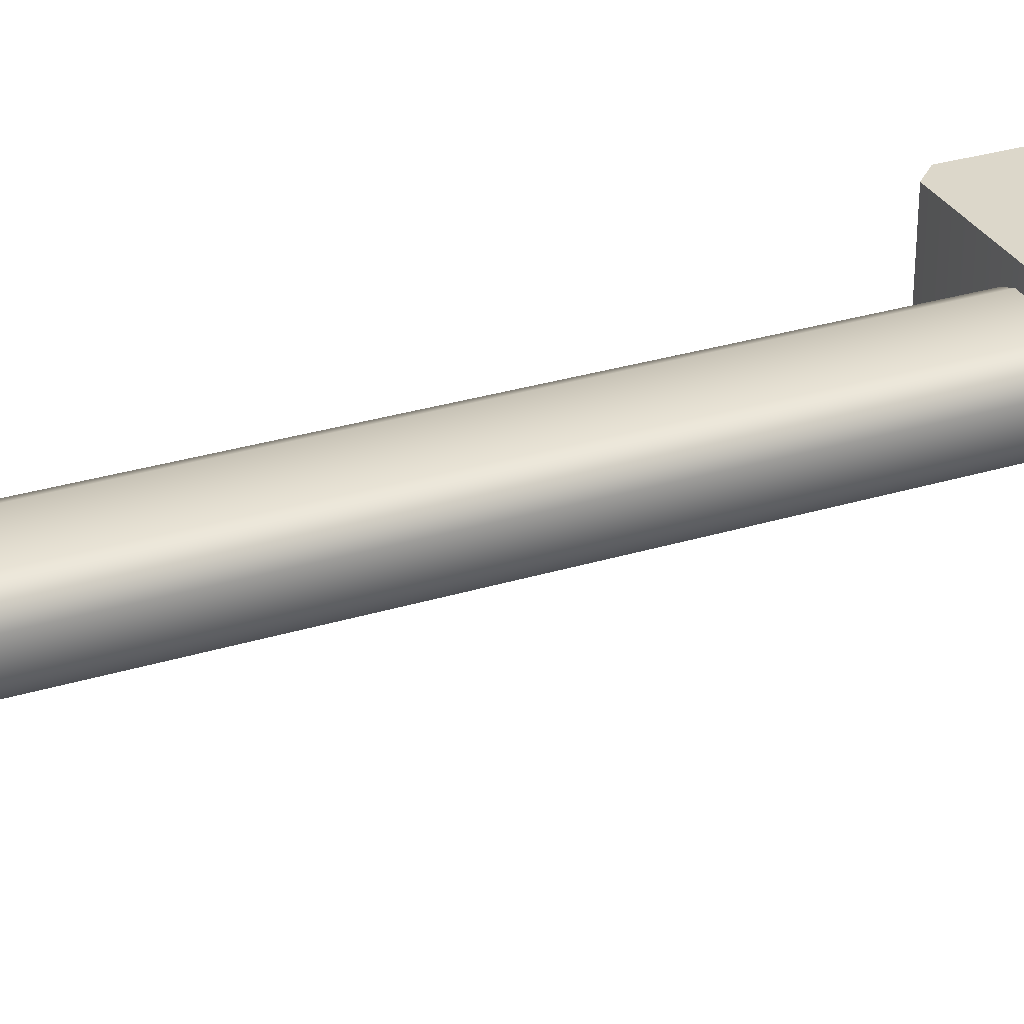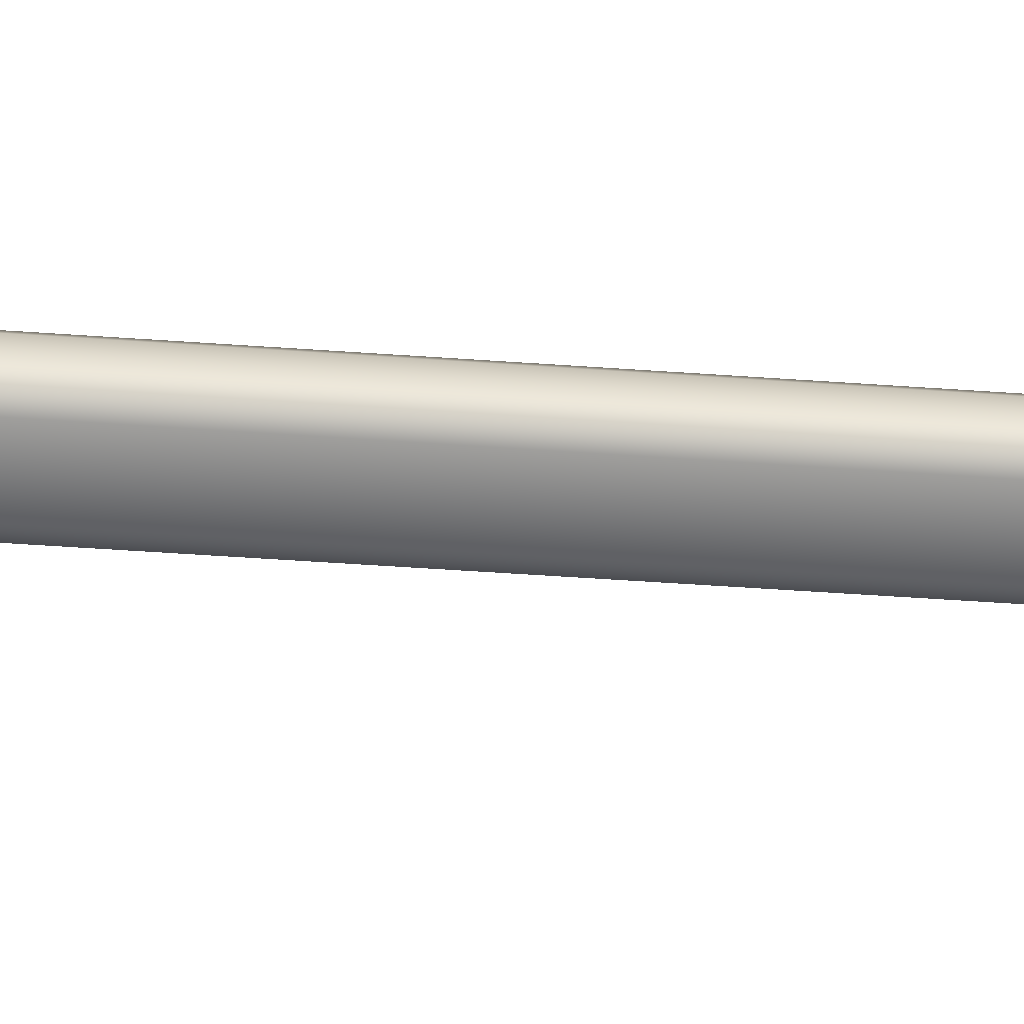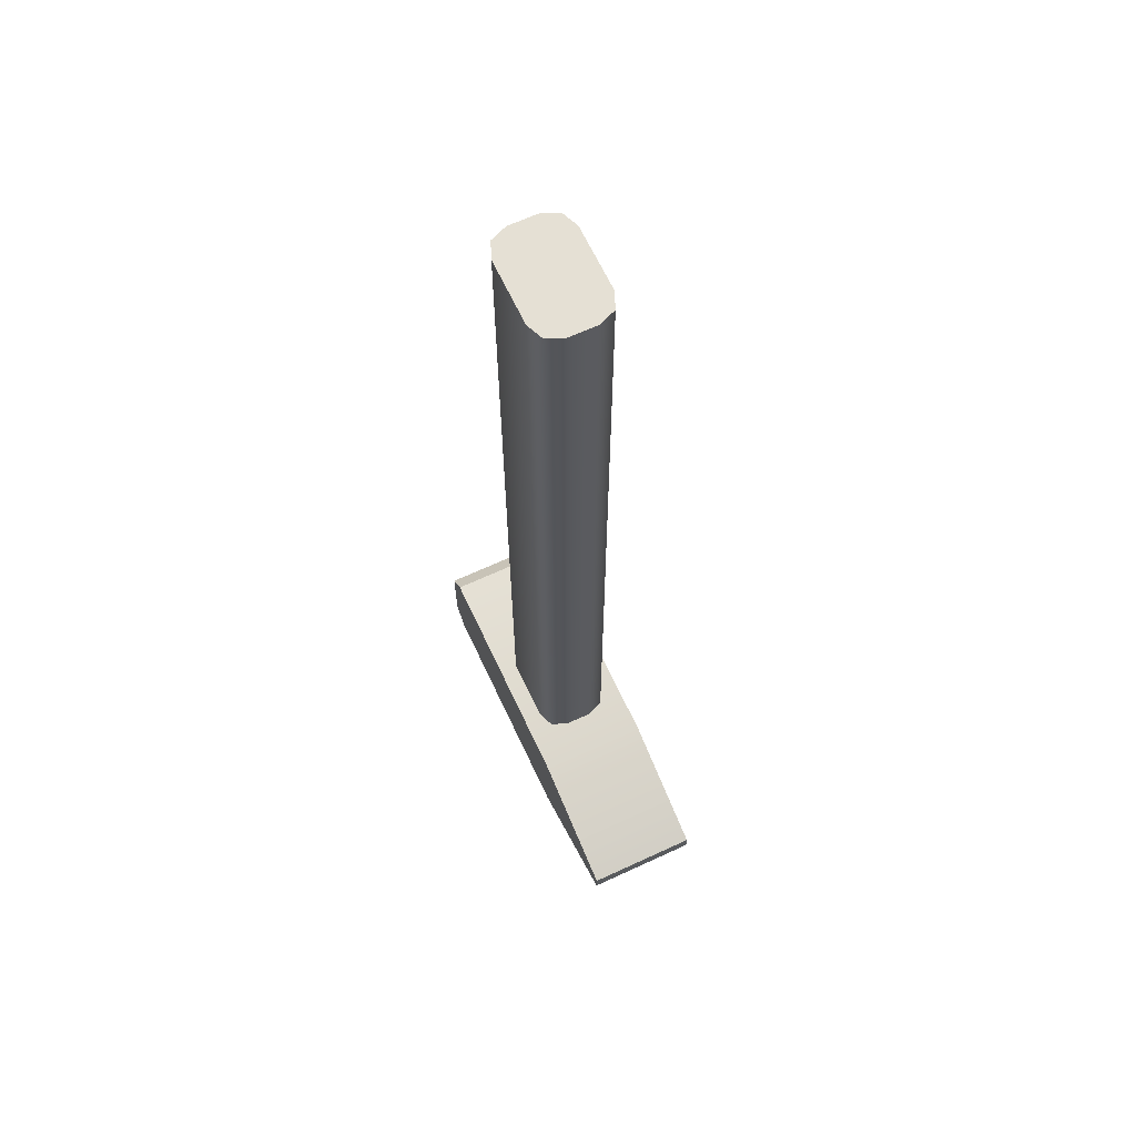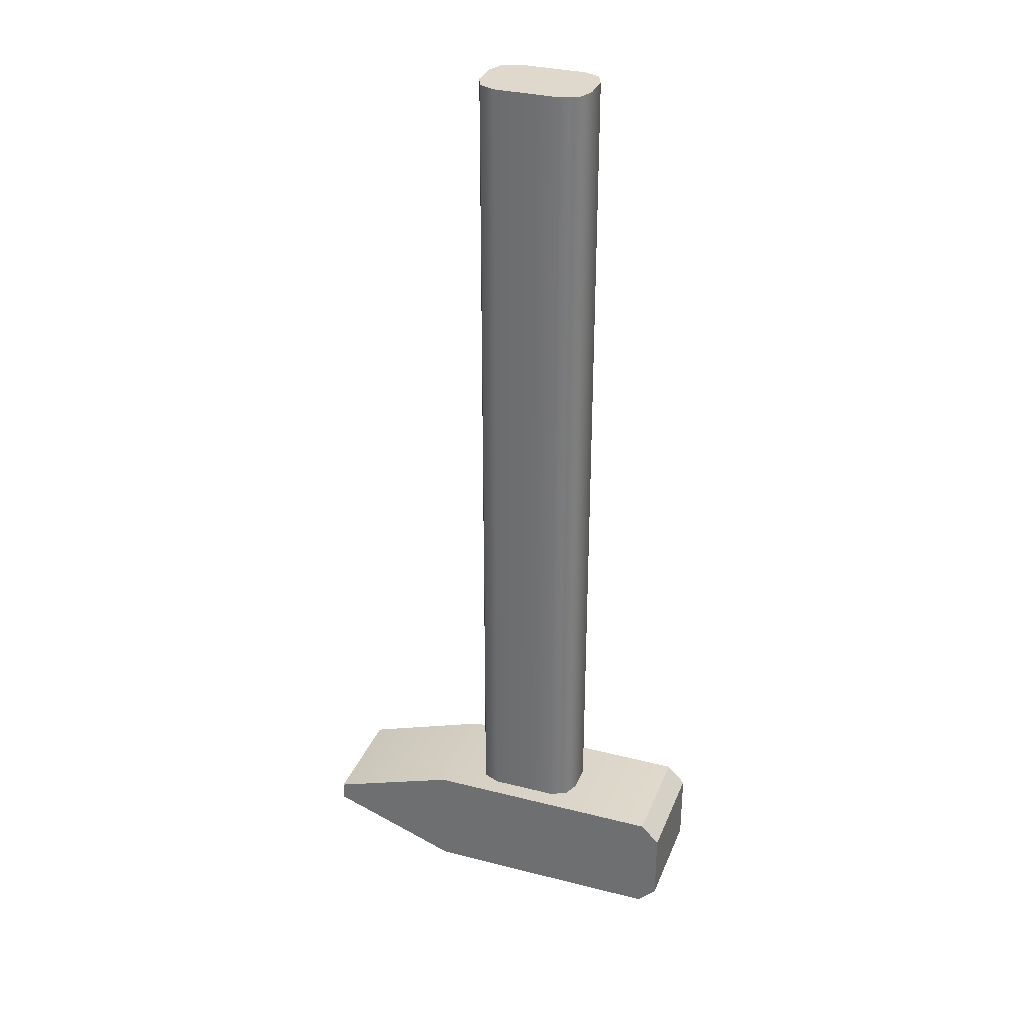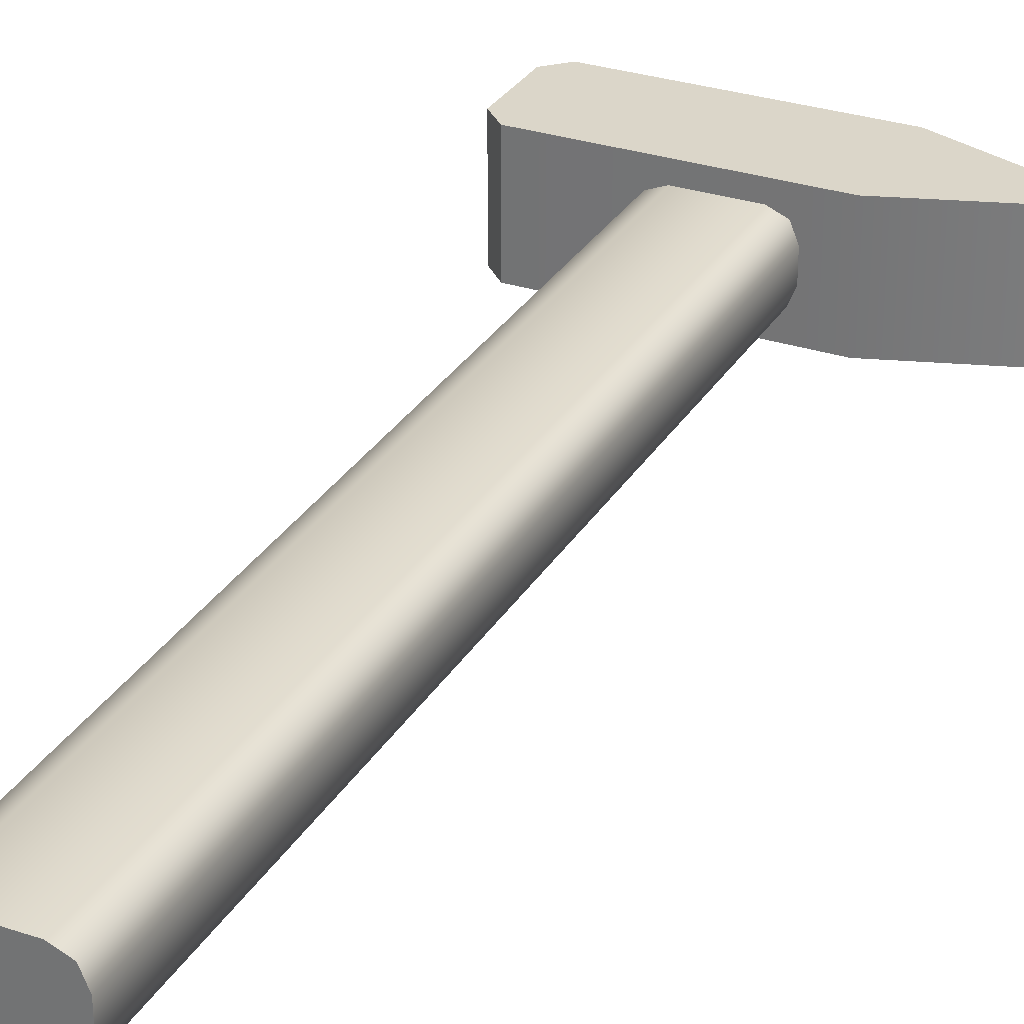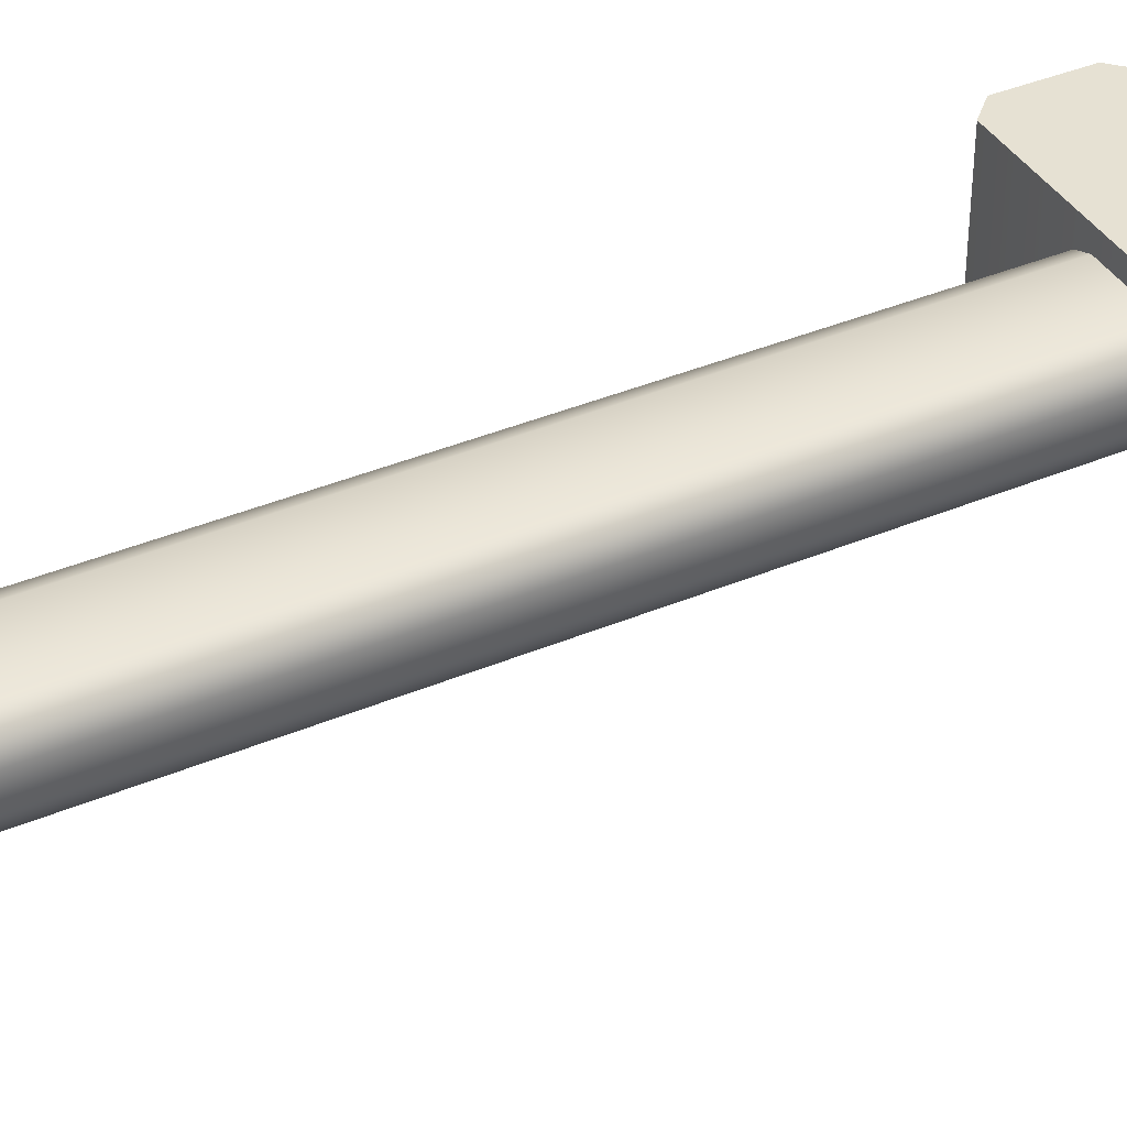
<metadata>
{"format":"obj","ext":"obj","renderer":"f3d","projection":"perspective","resolution":1024,"background":"white","views":[{"elev":30.5,"azim":66.2,"up":"+Y"},{"elev":-60.0,"azim":-94.0,"up":"+Y"},{"elev":65.3,"azim":65.0,"up":"+Z"},{"elev":32.1,"azim":-160.3,"up":"+Z"},{"elev":30.1,"azim":25.7,"up":"+Y"},{"elev":38.9,"azim":62.2,"up":"+Y"}]}
</metadata>
<code>
o hammer_mx_2_1
v -0.03001 -0.007315 0.1273
v -0.01751 -0.01981 0.1273
v -0.02635 -0.01615 0.1273
v -0.01751 0.02019 0.1273
v -0.03001 0.007685 0.1273
v -0.02635 0.01652 0.1273
v -0.01751 -0.01976 -0.3927
v -0.03001 -0.007259 -0.3927
v -0.02635 -0.0161 -0.3927
v -0.03001 0.007741 -0.3927
v -0.01751 0.02024 -0.3927
v -0.02635 0.01658 -0.3927
v 0.01749 -0.01981 0.1273
v 0.02999 -0.007315 0.1273
v 0.02633 -0.01615 0.1273
v 0.02999 0.007685 0.1273
v 0.01749 0.02019 0.1273
v 0.02633 0.01652 0.1273
v 0.02999 -0.007259 -0.3927
v 0.01749 -0.01976 -0.3927
v 0.02633 -0.0161 -0.3927
v 0.01749 0.02024 -0.3927
v 0.02999 0.007741 -0.3927
v 0.02633 0.01658 -0.3927
v -0.03077 -0.001933 -0.3724
v -0.03077 0.002067 -0.3724
v -0.03077 -0.002664 -0.3954
v -0.03077 0.002964 -0.3955
v 0.03077 -0.001933 -0.3724
v 0.03077 0.002067 -0.3724
v 0.03077 -0.002664 -0.3954
v 0.03077 0.002964 -0.3955
v 0.12 -0.02977 -0.3467
v 0.12 0.03023 -0.3467
v 0.12 -0.02976 -0.3567
v 0.12 0.03024 -0.3567
v 0.04999 -0.02976 -0.3827
v 0.04999 0.03024 -0.3827
v 0.04999 -0.02977 -0.3227
v 0.04999 0.03023 -0.3227
v -0.08001 -0.02977 -0.3227
v -0.09001 -0.02977 -0.3327
v -0.09001 0.03023 -0.3327
v -0.08001 0.03023 -0.3227
v -0.09001 -0.02976 -0.3727
v -0.08001 -0.02976 -0.3827
v -0.08001 0.03024 -0.3827
v -0.09001 0.03024 -0.3727
f 5 1 3 6
f 5 10 8 1
f 6 3 2 4
f 17 4 2 13
f 11 4 17 22
f 3 1 8 9
f 6 12 10 5
f 21 19 14 15
f 18 16 23 24
f 20 13 2 7
f 20 21 15 13
f 23 16 14 19
f 22 17 18 24
f 31 32 30 29
f 7 2 3 9
f 11 12 6 4
f 21 20 22 24
f 26 28 27 25
f 11 22 20 7
f 31 29 25 27
f 19 21 24 23
f 9 8 10 12
f 7 9 12 11
f 28 32 31 27
f 13 15 18 17
f 28 26 30 32
f 15 14 16 18
f 38 40 34 36
f 36 34 33 35
f 47 48 43 44 40 38
f 40 44 41 39
f 37 39 41 42 45 46
f 38 36 35 37
f 34 40 39 33
f 35 33 39 37
f 47 38 37 46
f 41 44 43 42
f 47 46 45 48
f 43 48 45 42

</code>
